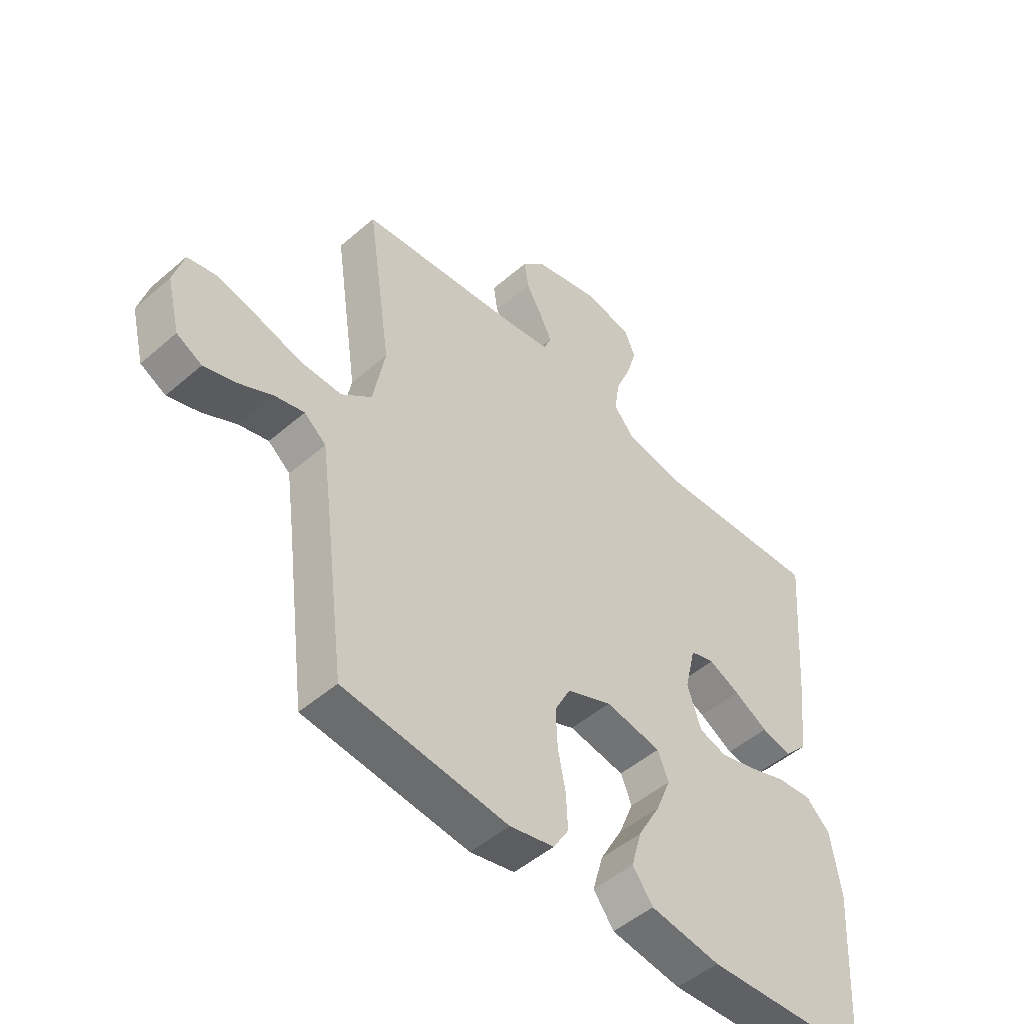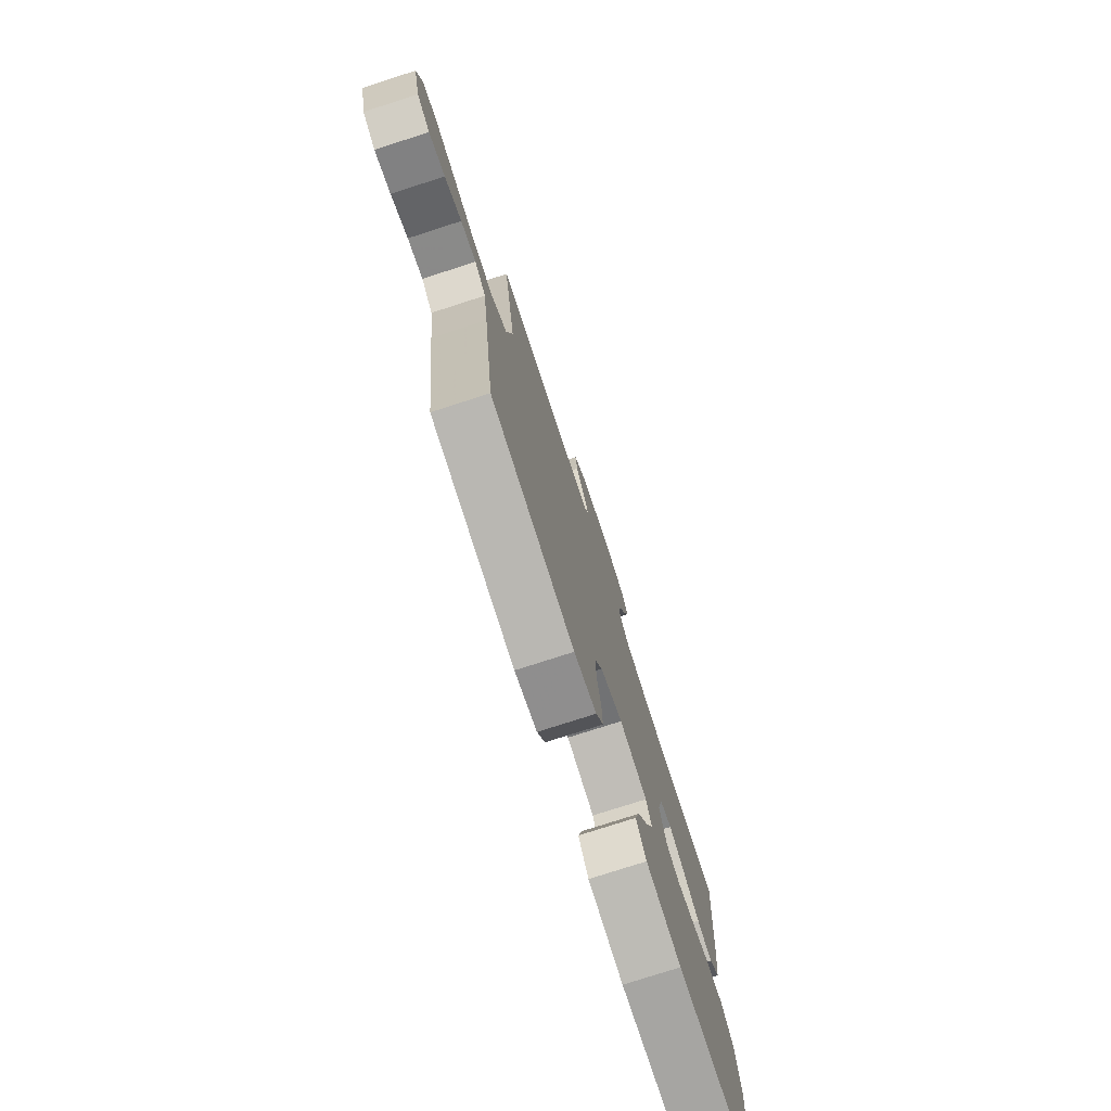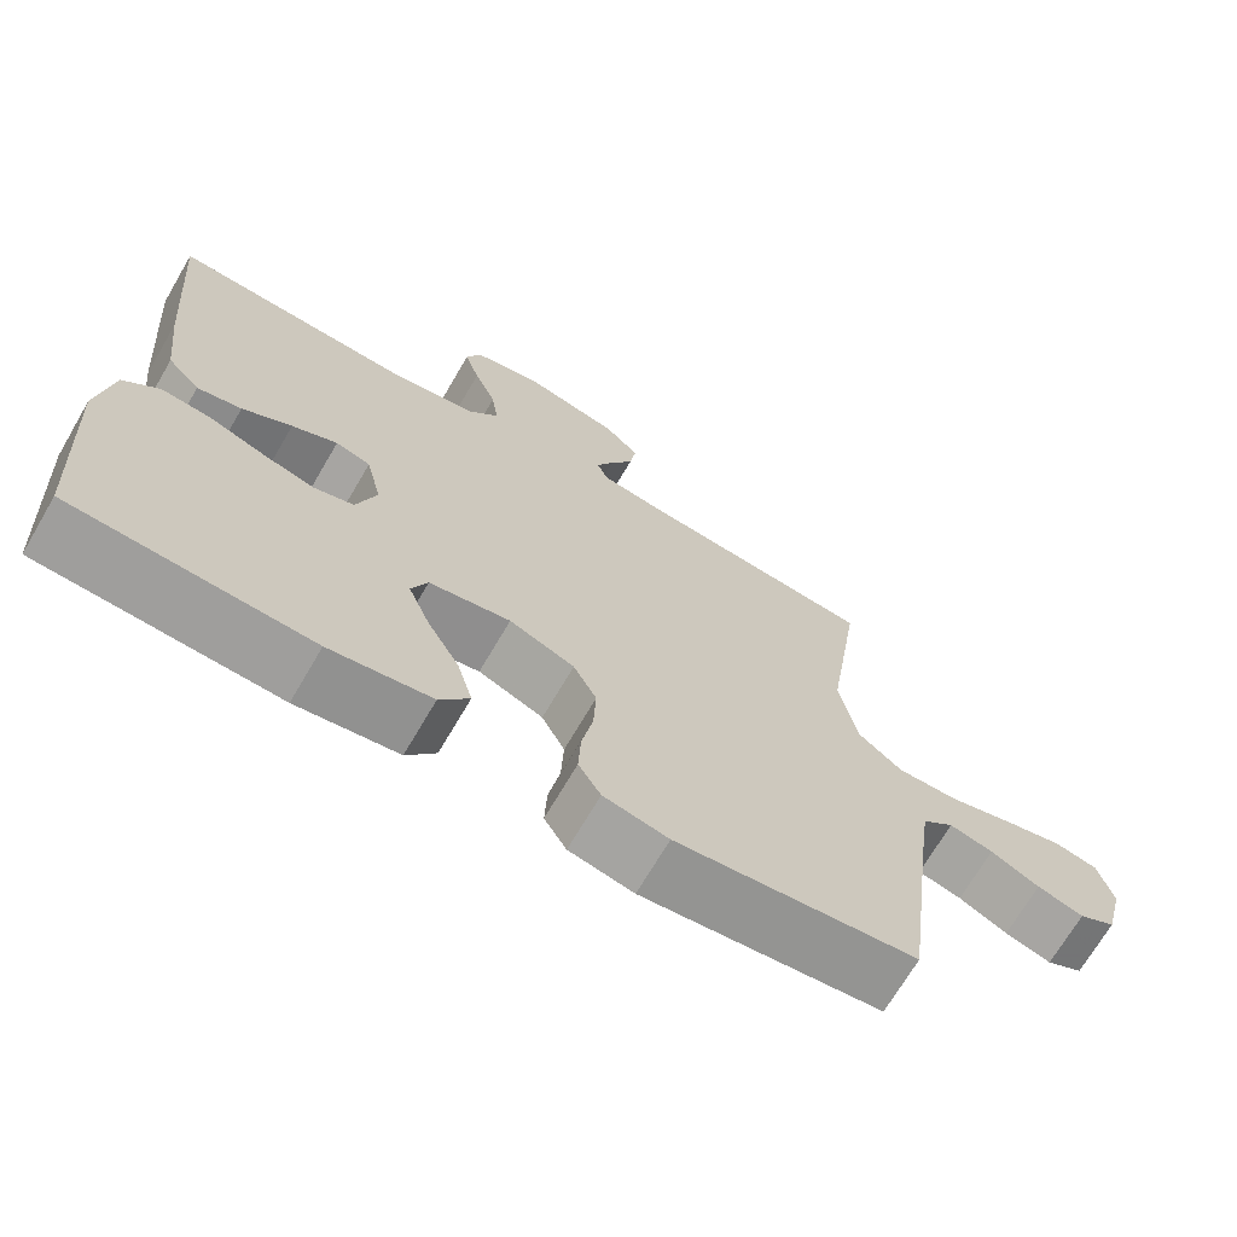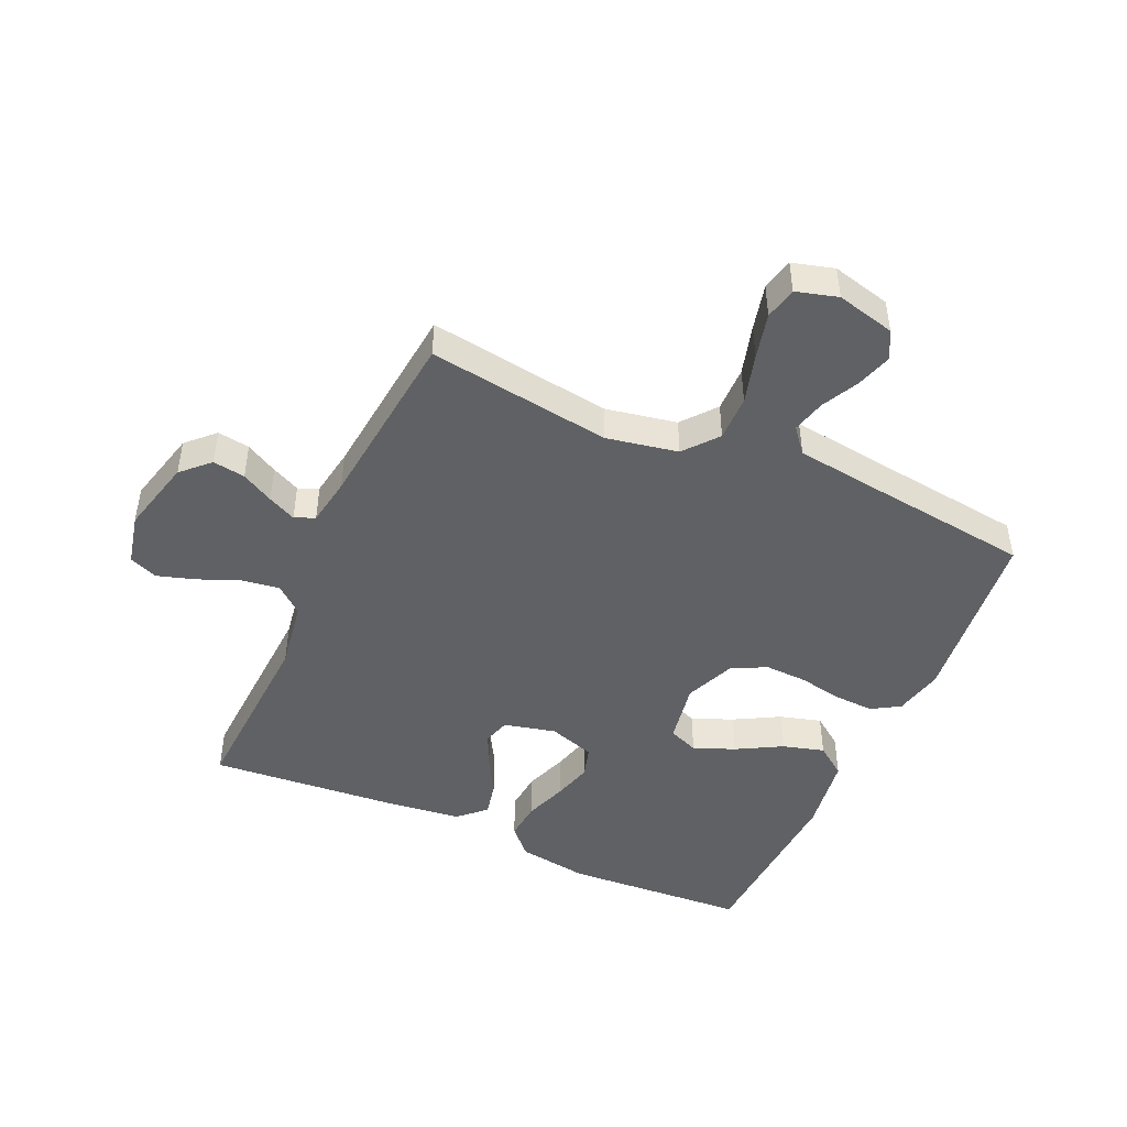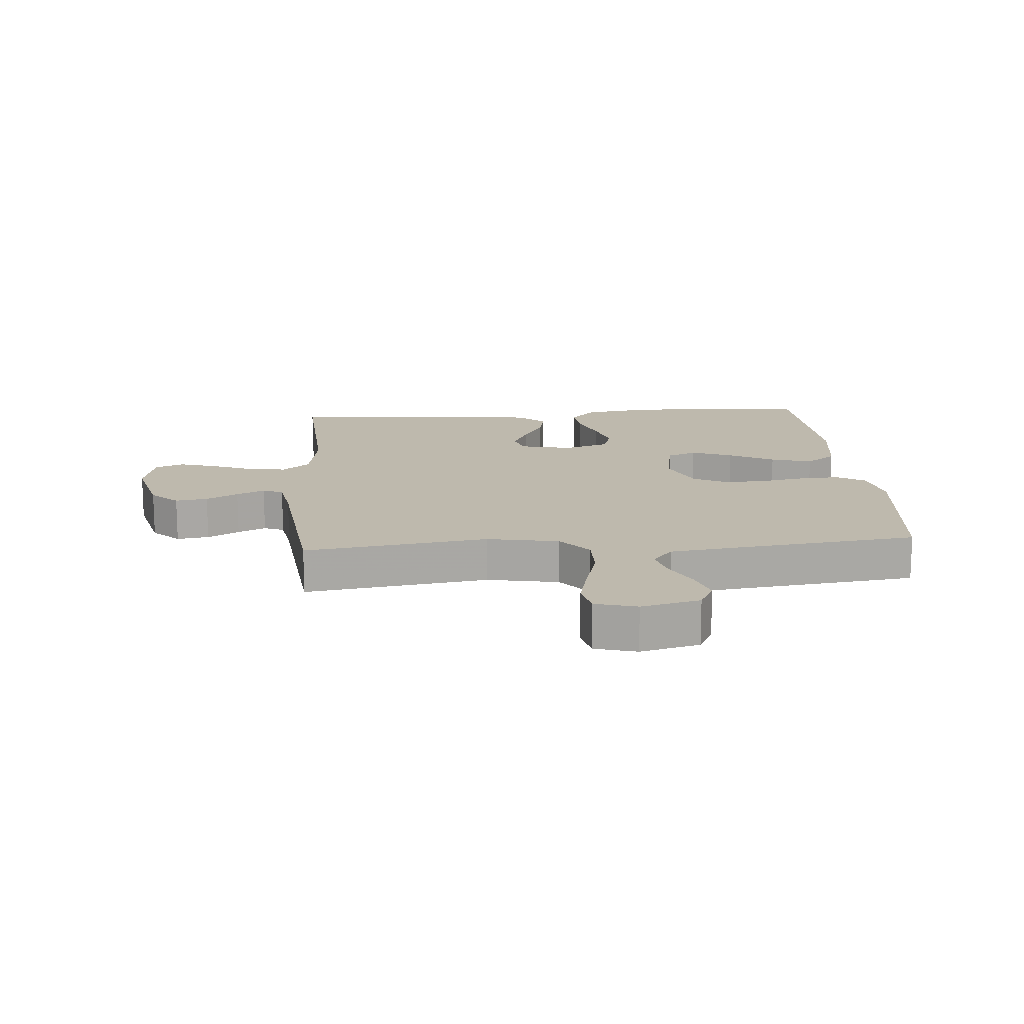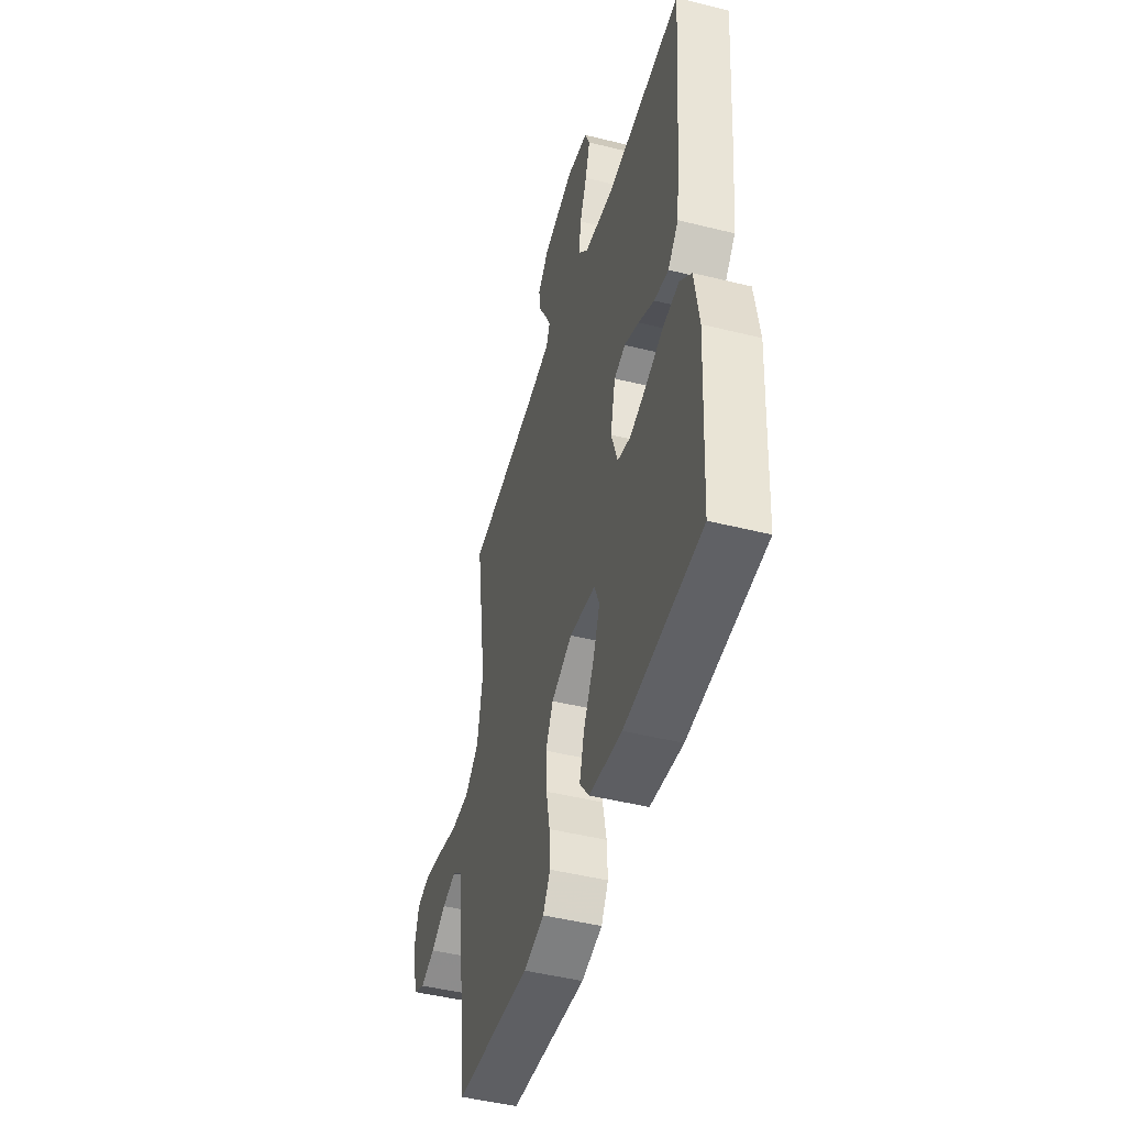
<metadata>
{"format":"obj","ext":"obj","renderer":"f3d","projection":"perspective","resolution":1024,"background":"white","views":[{"elev":-49.5,"azim":133.7,"up":"+Z"},{"elev":-76.6,"azim":107.9,"up":"+Z"},{"elev":-69.7,"azim":-30.3,"up":"+Z"},{"elev":-46.5,"azim":65.9,"up":"+Y"},{"elev":15.1,"azim":85.5,"up":"+Y"},{"elev":-47.3,"azim":-105.7,"up":"+Z"}]}
</metadata>
<code>
v 0.5 0.07 0.5
v 0.456 0.07 0.2
v 0.478 0.07 0.083
v 0.533 0.07 0.038
v 0.608 0.07 0.039
v 0.69 0.07 0.062
v 0.765 0.07 0.08
v 0.818 0.07 0.068
v 0.837 0.07 0
v 0.813 0.07 -0.096
v 0.767 0.07 -0.12
v 0.709 0.07 -0.102
v 0.648 0.07 -0.071
v 0.593 0.07 -0.057
v 0.553 0.07 -0.09
v 0.538 0.07 -0.2
v 0.5 0.07 -0.5
v 0.2 0.07 -0.533
v 0.119 0.07 -0.515
v 0.091 0.07 -0.469
v 0.094 0.07 -0.404
v 0.108 0.07 -0.332
v 0.111 0.07 -0.262
v 0.082 0.07 -0.205
v 0 0.07 -0.171
v -0.102 0.07 -0.189
v -0.122 0.07 -0.238
v -0.095 0.07 -0.305
v -0.054 0.07 -0.379
v -0.035 0.07 -0.447
v -0.072 0.07 -0.497
v -0.2 0.07 -0.516
v -0.5 0.07 -0.5
v -0.518 0.07 -0.2
v -0.5 0.07 -0.084
v -0.455 0.07 -0.042
v -0.392 0.07 -0.048
v -0.322 0.07 -0.073
v -0.257 0.07 -0.091
v -0.206 0.07 -0.076
v -0.181 0.07 0
v -0.201 0.07 0.085
v -0.245 0.07 0.098
v -0.302 0.07 0.072
v -0.364 0.07 0.037
v -0.42 0.07 0.025
v -0.461 0.07 0.069
v -0.476 0.07 0.2
v -0.5 0.07 0.5
v -0.2 0.07 0.484
v -0.086 0.07 0.502
v -0.048 0.07 0.547
v -0.057 0.07 0.609
v -0.085 0.07 0.677
v -0.104 0.07 0.739
v -0.085 0.07 0.785
v 0 0.07 0.804
v 0.123 0.07 0.773
v 0.166 0.07 0.729
v 0.158 0.07 0.676
v 0.129 0.07 0.624
v 0.107 0.07 0.578
v 0.121 0.07 0.545
v 0.2 0.07 0.532
v 0.5 0 0.5
v 0.456 0 0.2
v 0.478 0 0.083
v 0.533 0 0.038
v 0.608 0 0.039
v 0.69 0 0.062
v 0.765 0 0.08
v 0.818 0 0.068
v 0.837 0 0
v 0.813 0 -0.096
v 0.767 0 -0.12
v 0.709 0 -0.102
v 0.648 0 -0.071
v 0.593 0 -0.057
v 0.553 0 -0.09
v 0.538 0 -0.2
v 0.5 0 -0.5
v 0.2 0 -0.533
v 0.119 0 -0.515
v 0.091 0 -0.469
v 0.094 0 -0.404
v 0.108 0 -0.332
v 0.111 0 -0.262
v 0.082 0 -0.205
v 0 0 -0.171
v -0.102 0 -0.189
v -0.122 0 -0.238
v -0.095 0 -0.305
v -0.054 0 -0.379
v -0.035 0 -0.447
v -0.072 0 -0.497
v -0.2 0 -0.516
v -0.5 0 -0.5
v -0.518 0 -0.2
v -0.5 0 -0.084
v -0.455 0 -0.042
v -0.392 0 -0.048
v -0.322 0 -0.073
v -0.257 0 -0.091
v -0.206 0 -0.076
v -0.181 0 0
v -0.201 0 0.085
v -0.245 0 0.098
v -0.302 0 0.072
v -0.364 0 0.037
v -0.42 0 0.025
v -0.461 0 0.069
v -0.476 0 0.2
v -0.5 0 0.5
v -0.2 0 0.484
v -0.086 0 0.502
v -0.048 0 0.547
v -0.057 0 0.609
v -0.085 0 0.677
v -0.104 0 0.739
v -0.085 0 0.785
v 0 0 0.804
v 0.123 0 0.773
v 0.166 0 0.729
v 0.158 0 0.676
v 0.129 0 0.624
v 0.107 0 0.578
v 0.121 0 0.545
v 0.2 0 0.532
f 59 60 61
f 58 59 61
f 57 58 61
f 56 57 61
f 55 56 61
f 54 55 61
f 53 54 61
f 52 53 61 62
f 51 52 62 63
f 48 49 50
f 47 48 50
f 46 47 50
f 45 46 50
f 44 45 50
f 43 44 50 51
f 51 63 64
f 43 51 64
f 42 43 64
f 36 37 38
f 35 36 38
f 34 35 38
f 33 34 38
f 32 33 38
f 31 32 38
f 30 31 38
f 29 30 38
f 28 29 38
f 27 28 38 39
f 26 27 39 40
f 20 21 22
f 19 20 22
f 18 19 22
f 17 18 22
f 16 17 22
f 15 16 22 23
f 14 15 23 24
f 11 12 13
f 10 11 13
f 9 10 13
f 8 9 13
f 7 8 13
f 6 7 13
f 5 6 13
f 4 5 13 14
f 14 24 25
f 4 14 25
f 3 4 25
f 64 1 2
f 42 64 2
f 41 42 2
f 26 40 41
f 25 26 41
f 3 25 41
f 2 3 41
f 125 124 123
f 125 123 122
f 125 122 121
f 125 121 120
f 125 120 119
f 125 119 118
f 125 118 117
f 126 125 117 116
f 127 126 116 115
f 114 113 112
f 114 112 111
f 114 111 110
f 114 110 109
f 114 109 108
f 115 114 108 107
f 128 127 115
f 128 115 107
f 128 107 106
f 102 101 100
f 102 100 99
f 102 99 98
f 102 98 97
f 102 97 96
f 102 96 95
f 102 95 94
f 102 94 93
f 102 93 92
f 103 102 92 91
f 104 103 91 90
f 86 85 84
f 86 84 83
f 86 83 82
f 86 82 81
f 86 81 80
f 87 86 80 79
f 88 87 79 78
f 77 76 75
f 77 75 74
f 77 74 73
f 77 73 72
f 77 72 71
f 77 71 70
f 77 70 69
f 78 77 69 68
f 89 88 78
f 89 78 68
f 89 68 67
f 66 65 128
f 66 128 106
f 66 106 105
f 105 104 90
f 105 90 89
f 105 89 67
f 105 67 66
f 1 65 66 2
f 2 66 67 3
f 3 67 68 4
f 4 68 69 5
f 5 69 70 6
f 6 70 71 7
f 7 71 72 8
f 8 72 73 9
f 9 73 74 10
f 10 74 75 11
f 11 75 76 12
f 12 76 77 13
f 13 77 78 14
f 14 78 79 15
f 15 79 80 16
f 16 80 81 17
f 17 81 82 18
f 18 82 83 19
f 19 83 84 20
f 20 84 85 21
f 21 85 86 22
f 22 86 87 23
f 23 87 88 24
f 24 88 89 25
f 25 89 90 26
f 26 90 91 27
f 27 91 92 28
f 28 92 93 29
f 29 93 94 30
f 30 94 95 31
f 31 95 96 32
f 32 96 97 33
f 33 97 98 34
f 34 98 99 35
f 35 99 100 36
f 36 100 101 37
f 37 101 102 38
f 38 102 103 39
f 39 103 104 40
f 40 104 105 41
f 41 105 106 42
f 42 106 107 43
f 43 107 108 44
f 44 108 109 45
f 45 109 110 46
f 46 110 111 47
f 47 111 112 48
f 48 112 113 49
f 49 113 114 50
f 50 114 115 51
f 51 115 116 52
f 52 116 117 53
f 53 117 118 54
f 54 118 119 55
f 55 119 120 56
f 56 120 121 57
f 57 121 122 58
f 58 122 123 59
f 59 123 124 60
f 60 124 125 61
f 61 125 126 62
f 62 126 127 63
f 63 127 128 64
f 64 128 65 1

</code>
